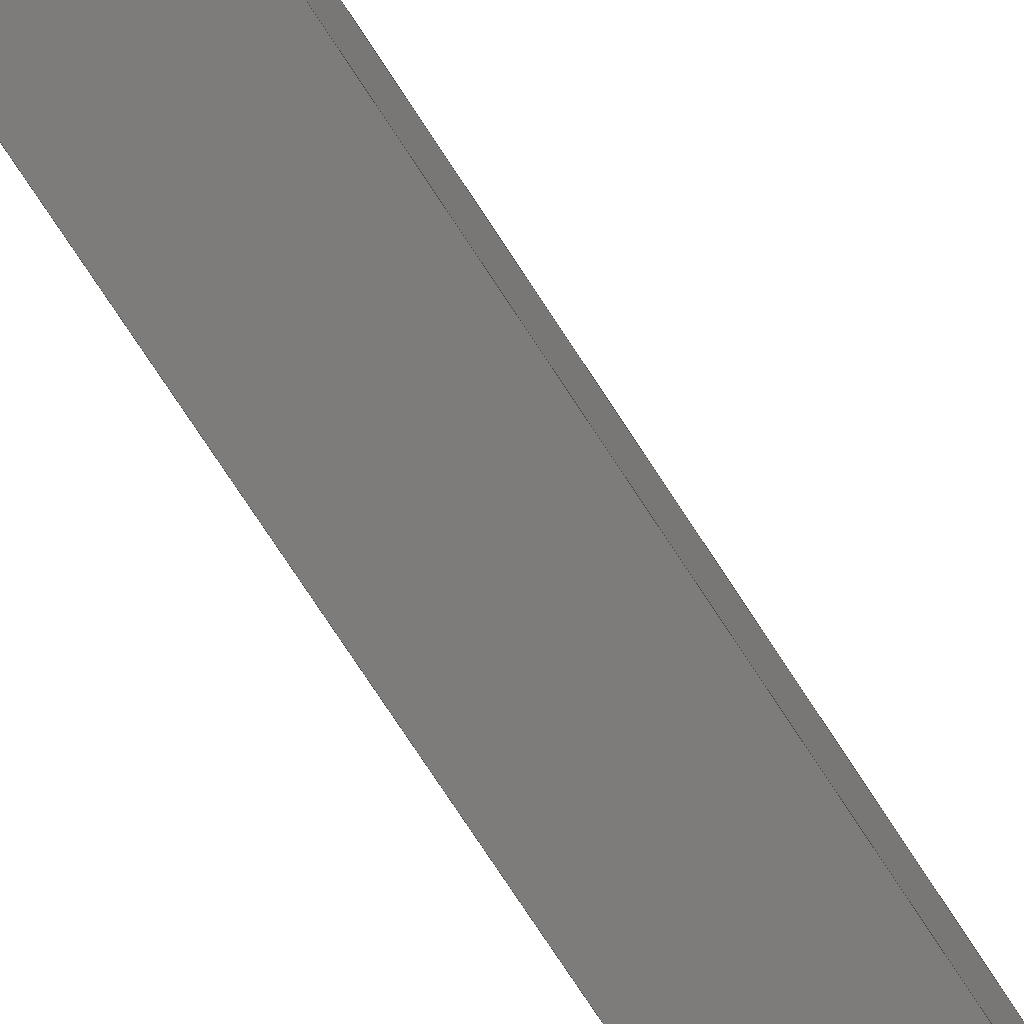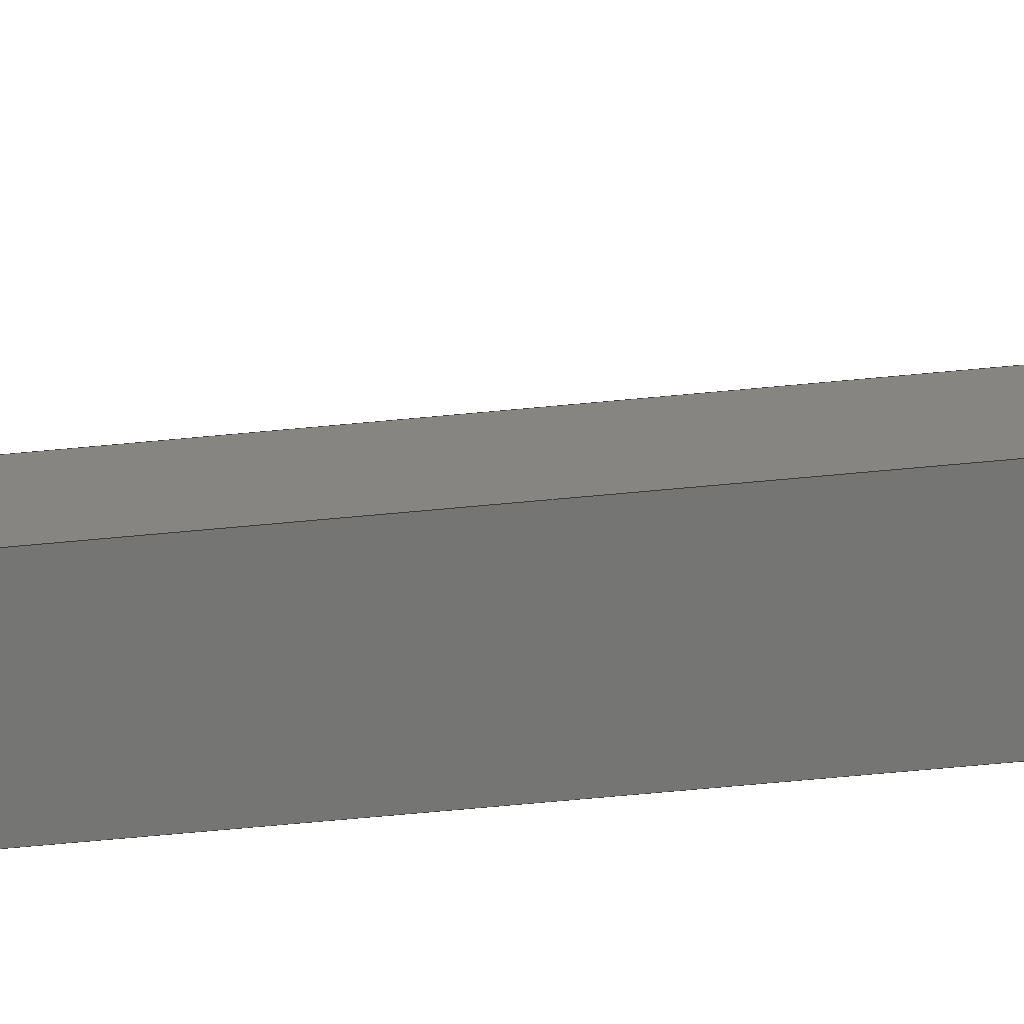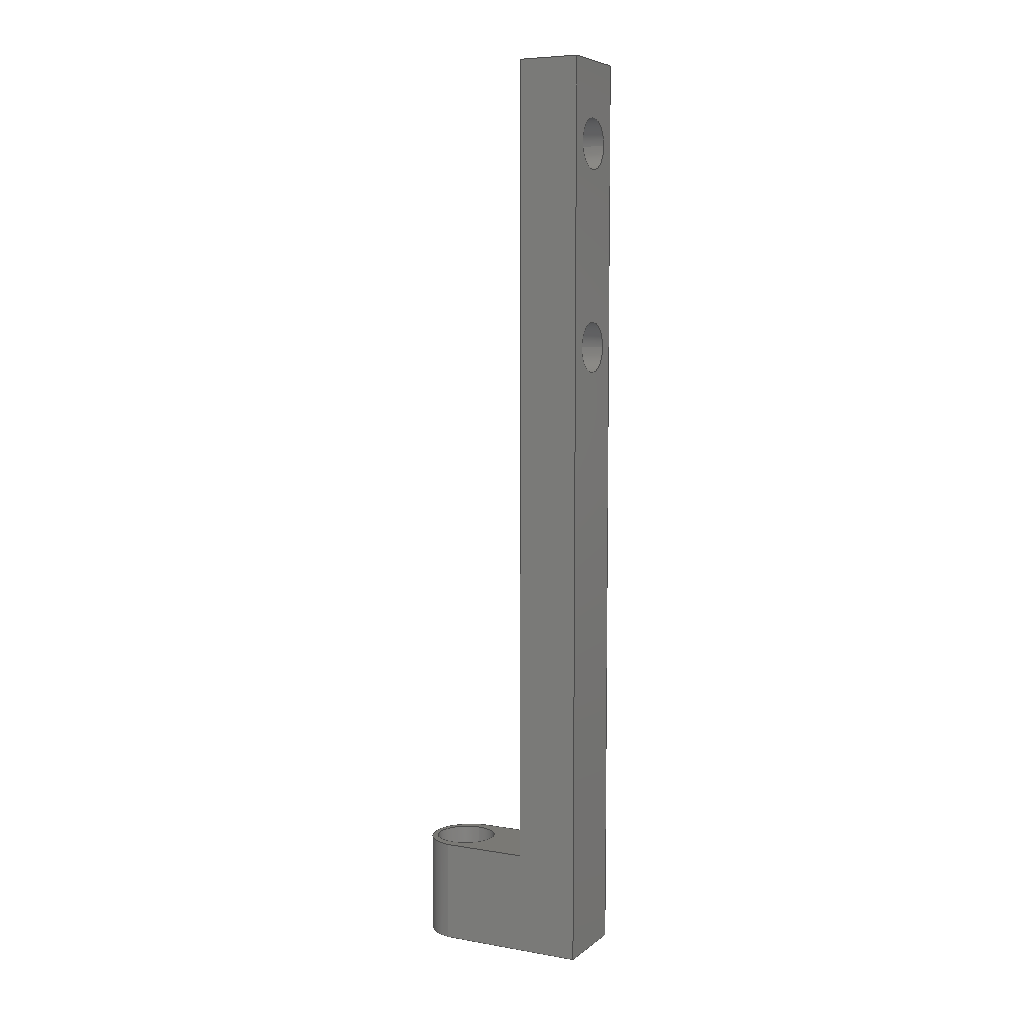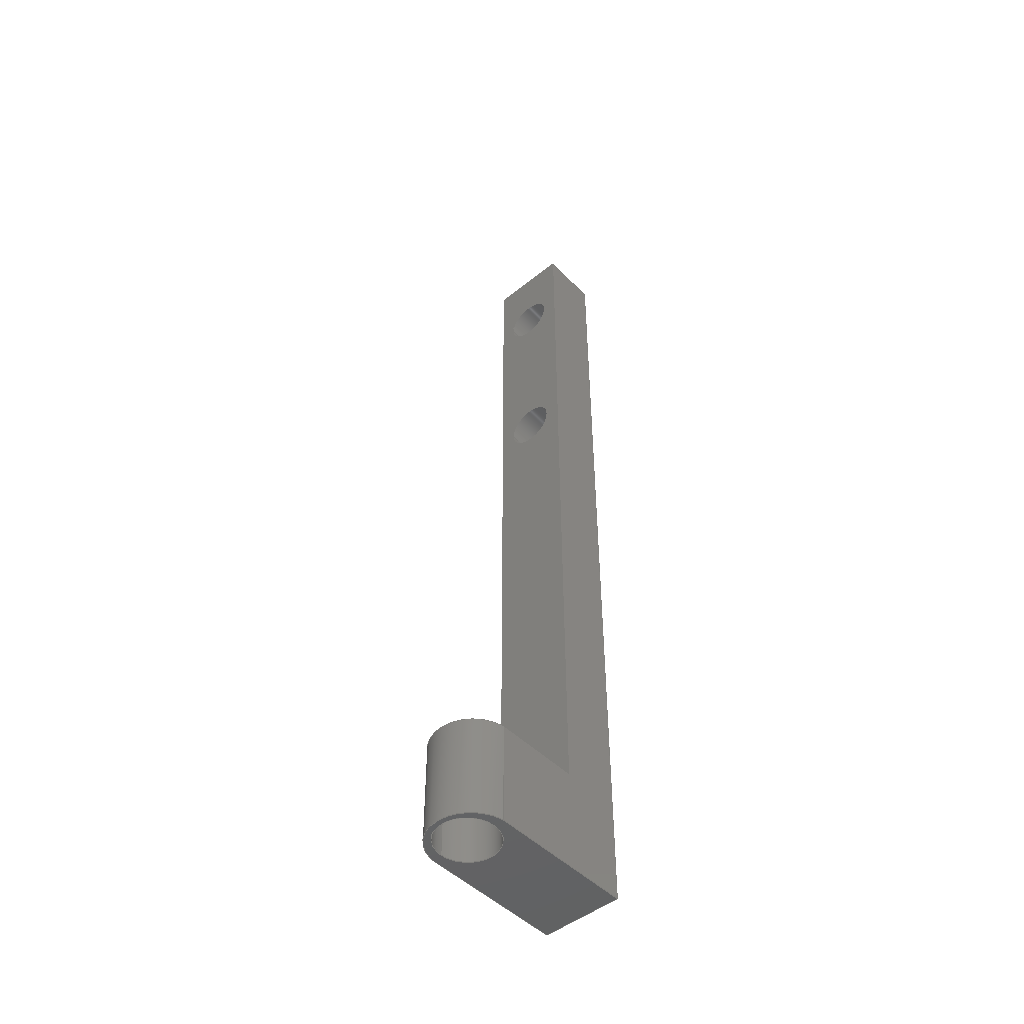
<metadata>
{"format":"step","ext":"step","renderer":"f3d","projection":"perspective","resolution":1024,"background":"white","views":[{"elev":-75.9,"azim":33.2,"up":"+Z"},{"elev":-67.2,"azim":95.4,"up":"+Z"},{"elev":6.4,"azim":117.0,"up":"+Y"},{"elev":-48.1,"azim":42.0,"up":"+Y"}]}
</metadata>
<code>
ISO-10303-21;
DATA;
#1=MECHANICAL_DESIGN_GEOMETRIC_PRESENTATION_REPRESENTATION('',(#4),#332);
#2=SHAPE_REPRESENTATION_RELATIONSHIP('SRR','None',#338,#3);
#3=ADVANCED_BREP_SHAPE_REPRESENTATION('',(#5),#331);
#4=STYLED_ITEM('',(#347),#5);
#5=MANIFOLD_SOLID_BREP('Body2',#198);
#6=PLANE('',#212);
#7=PLANE('',#213);
#8=PLANE('',#214);
#9=PLANE('',#215);
#10=PLANE('',#216);
#11=PLANE('',#217);
#12=PLANE('',#218);
#13=LINE('',#296,#29);
#14=LINE('',#299,#30);
#15=LINE('',#303,#31);
#16=LINE('',#304,#32);
#17=LINE('',#305,#33);
#18=LINE('',#308,#34);
#19=LINE('',#310,#35);
#20=LINE('',#312,#36);
#21=LINE('',#313,#37);
#22=LINE('',#316,#38);
#23=LINE('',#318,#39);
#24=LINE('',#319,#40);
#25=LINE('',#321,#41);
#26=LINE('',#323,#42);
#27=LINE('',#324,#43);
#28=LINE('',#326,#44);
#29=VECTOR('',#243,10);
#30=VECTOR('',#246,10);
#31=VECTOR('',#249,10);
#32=VECTOR('',#250,10);
#33=VECTOR('',#251,10);
#34=VECTOR('',#254,10);
#35=VECTOR('',#255,10);
#36=VECTOR('',#256,10);
#37=VECTOR('',#257,10);
#38=VECTOR('',#260,10);
#39=VECTOR('',#261,10);
#40=VECTOR('',#262,10);
#41=VECTOR('',#265,10);
#42=VECTOR('',#266,10);
#43=VECTOR('',#267,10);
#44=VECTOR('',#270,10);
#45=FACE_BOUND('',#66,.T.);
#46=FACE_BOUND('',#68,.T.);
#47=FACE_BOUND('',#70,.T.);
#48=FACE_BOUND('',#73,.T.);
#49=FACE_BOUND('',#76,.T.);
#50=FACE_BOUND('',#77,.T.);
#51=FACE_BOUND('',#80,.T.);
#52=FACE_BOUND('',#81,.T.);
#53=FACE_BOUND('',#84,.T.);
#54=FACE_OUTER_BOUND('',#65,.T.);
#55=FACE_OUTER_BOUND('',#67,.T.);
#56=FACE_OUTER_BOUND('',#69,.T.);
#57=FACE_OUTER_BOUND('',#71,.T.);
#58=FACE_OUTER_BOUND('',#72,.T.);
#59=FACE_OUTER_BOUND('',#74,.T.);
#60=FACE_OUTER_BOUND('',#75,.T.);
#61=FACE_OUTER_BOUND('',#78,.T.);
#62=FACE_OUTER_BOUND('',#79,.T.);
#63=FACE_OUTER_BOUND('',#82,.T.);
#64=FACE_OUTER_BOUND('',#83,.T.);
#65=EDGE_LOOP('',(#135));
#66=EDGE_LOOP('',(#136));
#67=EDGE_LOOP('',(#137));
#68=EDGE_LOOP('',(#138));
#69=EDGE_LOOP('',(#139));
#70=EDGE_LOOP('',(#140));
#71=EDGE_LOOP('',(#141,#142,#143,#144));
#72=EDGE_LOOP('',(#145,#146,#147,#148));
#73=EDGE_LOOP('',(#149));
#74=EDGE_LOOP('',(#150,#151,#152,#153,#154,#155));
#75=EDGE_LOOP('',(#156,#157,#158,#159));
#76=EDGE_LOOP('',(#160));
#77=EDGE_LOOP('',(#161));
#78=EDGE_LOOP('',(#162,#163,#164,#165,#166,#167));
#79=EDGE_LOOP('',(#168,#169,#170,#171));
#80=EDGE_LOOP('',(#172));
#81=EDGE_LOOP('',(#173));
#82=EDGE_LOOP('',(#174,#175,#176,#177));
#83=EDGE_LOOP('',(#178,#179,#180,#181));
#84=EDGE_LOOP('',(#182));
#85=CIRCLE('',#201,1.264);
#86=CIRCLE('',#202,1.264);
#87=CIRCLE('',#204,1.264);
#88=CIRCLE('',#205,1.264);
#89=CIRCLE('',#207,1.5);
#90=CIRCLE('',#208,1.5);
#91=CIRCLE('',#210,2.018);
#92=CIRCLE('',#211,2.018);
#93=VERTEX_POINT('',#277);
#94=VERTEX_POINT('',#279);
#95=VERTEX_POINT('',#282);
#96=VERTEX_POINT('',#284);
#97=VERTEX_POINT('',#287);
#98=VERTEX_POINT('',#289);
#99=VERTEX_POINT('',#292);
#100=VERTEX_POINT('',#293);
#101=VERTEX_POINT('',#295);
#102=VERTEX_POINT('',#297);
#103=VERTEX_POINT('',#301);
#104=VERTEX_POINT('',#302);
#105=VERTEX_POINT('',#307);
#106=VERTEX_POINT('',#309);
#107=VERTEX_POINT('',#311);
#108=VERTEX_POINT('',#315);
#109=VERTEX_POINT('',#317);
#110=VERTEX_POINT('',#322);
#111=EDGE_CURVE('',#93,#93,#85,.T.);
#112=EDGE_CURVE('',#94,#94,#86,.T.);
#113=EDGE_CURVE('',#95,#95,#87,.T.);
#114=EDGE_CURVE('',#96,#96,#88,.T.);
#115=EDGE_CURVE('',#97,#97,#89,.T.);
#116=EDGE_CURVE('',#98,#98,#90,.T.);
#117=EDGE_CURVE('',#99,#100,#91,.T.);
#118=EDGE_CURVE('',#100,#101,#13,.T.);
#119=EDGE_CURVE('',#102,#101,#92,.T.);
#120=EDGE_CURVE('',#99,#102,#14,.T.);
#121=EDGE_CURVE('',#103,#104,#15,.T.);
#122=EDGE_CURVE('',#103,#102,#16,.T.);
#123=EDGE_CURVE('',#101,#104,#17,.T.);
#124=EDGE_CURVE('',#99,#105,#18,.T.);
#125=EDGE_CURVE('',#103,#106,#19,.T.);
#126=EDGE_CURVE('',#107,#106,#20,.T.);
#127=EDGE_CURVE('',#105,#107,#21,.T.);
#128=EDGE_CURVE('',#105,#108,#22,.T.);
#129=EDGE_CURVE('',#109,#107,#23,.T.);
#130=EDGE_CURVE('',#108,#109,#24,.T.);
#131=EDGE_CURVE('',#108,#100,#25,.T.);
#132=EDGE_CURVE('',#110,#109,#26,.T.);
#133=EDGE_CURVE('',#104,#110,#27,.T.);
#134=EDGE_CURVE('',#106,#110,#28,.T.);
#135=ORIENTED_EDGE('',*,*,#111,.F.);
#136=ORIENTED_EDGE('',*,*,#112,.F.);
#137=ORIENTED_EDGE('',*,*,#113,.F.);
#138=ORIENTED_EDGE('',*,*,#114,.F.);
#139=ORIENTED_EDGE('',*,*,#115,.F.);
#140=ORIENTED_EDGE('',*,*,#116,.T.);
#141=ORIENTED_EDGE('',*,*,#117,.T.);
#142=ORIENTED_EDGE('',*,*,#118,.T.);
#143=ORIENTED_EDGE('',*,*,#119,.F.);
#144=ORIENTED_EDGE('',*,*,#120,.F.);
#145=ORIENTED_EDGE('',*,*,#121,.F.);
#146=ORIENTED_EDGE('',*,*,#122,.T.);
#147=ORIENTED_EDGE('',*,*,#119,.T.);
#148=ORIENTED_EDGE('',*,*,#123,.T.);
#149=ORIENTED_EDGE('',*,*,#115,.T.);
#150=ORIENTED_EDGE('',*,*,#124,.F.);
#151=ORIENTED_EDGE('',*,*,#120,.T.);
#152=ORIENTED_EDGE('',*,*,#122,.F.);
#153=ORIENTED_EDGE('',*,*,#125,.T.);
#154=ORIENTED_EDGE('',*,*,#126,.F.);
#155=ORIENTED_EDGE('',*,*,#127,.F.);
#156=ORIENTED_EDGE('',*,*,#128,.F.);
#157=ORIENTED_EDGE('',*,*,#127,.T.);
#158=ORIENTED_EDGE('',*,*,#129,.F.);
#159=ORIENTED_EDGE('',*,*,#130,.F.);
#160=ORIENTED_EDGE('',*,*,#111,.T.);
#161=ORIENTED_EDGE('',*,*,#113,.T.);
#162=ORIENTED_EDGE('',*,*,#131,.F.);
#163=ORIENTED_EDGE('',*,*,#130,.T.);
#164=ORIENTED_EDGE('',*,*,#132,.F.);
#165=ORIENTED_EDGE('',*,*,#133,.F.);
#166=ORIENTED_EDGE('',*,*,#123,.F.);
#167=ORIENTED_EDGE('',*,*,#118,.F.);
#168=ORIENTED_EDGE('',*,*,#121,.T.);
#169=ORIENTED_EDGE('',*,*,#133,.T.);
#170=ORIENTED_EDGE('',*,*,#134,.F.);
#171=ORIENTED_EDGE('',*,*,#125,.F.);
#172=ORIENTED_EDGE('',*,*,#112,.T.);
#173=ORIENTED_EDGE('',*,*,#114,.T.);
#174=ORIENTED_EDGE('',*,*,#134,.T.);
#175=ORIENTED_EDGE('',*,*,#132,.T.);
#176=ORIENTED_EDGE('',*,*,#129,.T.);
#177=ORIENTED_EDGE('',*,*,#126,.T.);
#178=ORIENTED_EDGE('',*,*,#124,.T.);
#179=ORIENTED_EDGE('',*,*,#128,.T.);
#180=ORIENTED_EDGE('',*,*,#131,.T.);
#181=ORIENTED_EDGE('',*,*,#117,.F.);
#182=ORIENTED_EDGE('',*,*,#116,.F.);
#183=CYLINDRICAL_SURFACE('',#200,1.264);
#184=CYLINDRICAL_SURFACE('',#203,1.264);
#185=CYLINDRICAL_SURFACE('',#206,1.5);
#186=CYLINDRICAL_SURFACE('',#209,2.018);
#187=ADVANCED_FACE('',(#54,#45),#183,.F.);
#188=ADVANCED_FACE('',(#55,#46),#184,.F.);
#189=ADVANCED_FACE('',(#56,#47),#185,.F.);
#190=ADVANCED_FACE('',(#57),#186,.T.);
#191=ADVANCED_FACE('',(#58,#48),#6,.T.);
#192=ADVANCED_FACE('',(#59),#7,.T.);
#193=ADVANCED_FACE('',(#60,#49,#50),#8,.T.);
#194=ADVANCED_FACE('',(#61),#9,.T.);
#195=ADVANCED_FACE('',(#62,#51,#52),#10,.T.);
#196=ADVANCED_FACE('',(#63),#11,.T.);
#197=ADVANCED_FACE('',(#64,#53),#12,.F.);
#198=CLOSED_SHELL('',(#187,#188,#189,#190,#191,#192,#193,#194,#195,#196,
#197));
#199=AXIS2_PLACEMENT_3D('placement',#275,#219,#220);
#200=AXIS2_PLACEMENT_3D('',#276,#221,#222);
#201=AXIS2_PLACEMENT_3D('',#278,#223,#224);
#202=AXIS2_PLACEMENT_3D('',#280,#225,#226);
#203=AXIS2_PLACEMENT_3D('',#281,#227,#228);
#204=AXIS2_PLACEMENT_3D('',#283,#229,#230);
#205=AXIS2_PLACEMENT_3D('',#285,#231,#232);
#206=AXIS2_PLACEMENT_3D('',#286,#233,#234);
#207=AXIS2_PLACEMENT_3D('',#288,#235,#236);
#208=AXIS2_PLACEMENT_3D('',#290,#237,#238);
#209=AXIS2_PLACEMENT_3D('',#291,#239,#240);
#210=AXIS2_PLACEMENT_3D('',#294,#241,#242);
#211=AXIS2_PLACEMENT_3D('',#298,#244,#245);
#212=AXIS2_PLACEMENT_3D('',#300,#247,#248);
#213=AXIS2_PLACEMENT_3D('',#306,#252,#253);
#214=AXIS2_PLACEMENT_3D('',#314,#258,#259);
#215=AXIS2_PLACEMENT_3D('',#320,#263,#264);
#216=AXIS2_PLACEMENT_3D('',#325,#268,#269);
#217=AXIS2_PLACEMENT_3D('',#327,#271,#272);
#218=AXIS2_PLACEMENT_3D('',#328,#273,#274);
#219=DIRECTION('axis',(0,0,1));
#220=DIRECTION('refdir',(1,0,0));
#221=DIRECTION('center_axis',(0,0,-1));
#222=DIRECTION('ref_axis',(1,0,0));
#223=DIRECTION('center_axis',(0,0,1));
#224=DIRECTION('ref_axis',(1,0,0));
#225=DIRECTION('center_axis',(0,0,-1));
#226=DIRECTION('ref_axis',(1,0,0));
#227=DIRECTION('center_axis',(0,0,-1));
#228=DIRECTION('ref_axis',(1,0,0));
#229=DIRECTION('center_axis',(0,0,1));
#230=DIRECTION('ref_axis',(1,0,0));
#231=DIRECTION('center_axis',(0,0,-1));
#232=DIRECTION('ref_axis',(1,0,0));
#233=DIRECTION('center_axis',(0,1,0));
#234=DIRECTION('ref_axis',(1,0,0));
#235=DIRECTION('center_axis',(0,-1,0));
#236=DIRECTION('ref_axis',(1,0,0));
#237=DIRECTION('center_axis',(0,-1,0));
#238=DIRECTION('ref_axis',(1,0,0));
#239=DIRECTION('center_axis',(0,1,0));
#240=DIRECTION('ref_axis',(-0.9912,0,0.1327));
#241=DIRECTION('center_axis',(0,1,0));
#242=DIRECTION('ref_axis',(-0.9912,0,0.1327));
#243=DIRECTION('',(0,1,0));
#244=DIRECTION('center_axis',(0,1,0));
#245=DIRECTION('ref_axis',(-0.9912,0,0.1327));
#246=DIRECTION('',(0,1,0));
#247=DIRECTION('center_axis',(0,1,0));
#248=DIRECTION('ref_axis',(1,0,0));
#249=DIRECTION('',(1,0,0));
#250=DIRECTION('',(0,0,1));
#251=DIRECTION('',(0,0,-1));
#252=DIRECTION('center_axis',(-1,0,0));
#253=DIRECTION('ref_axis',(0,0,1));
#254=DIRECTION('',(0,0,-1));
#255=DIRECTION('',(0,1,0));
#256=DIRECTION('',(0,0,1));
#257=DIRECTION('',(0,1,0));
#258=DIRECTION('center_axis',(0,0,-1));
#259=DIRECTION('ref_axis',(-1,0,0));
#260=DIRECTION('',(1,0,0));
#261=DIRECTION('',(-1,0,0));
#262=DIRECTION('',(0,1,0));
#263=DIRECTION('center_axis',(1,0,0));
#264=DIRECTION('ref_axis',(0,0,-1));
#265=DIRECTION('',(0,0,1));
#266=DIRECTION('',(0,0,-1));
#267=DIRECTION('',(0,1,0));
#268=DIRECTION('center_axis',(0,0,1));
#269=DIRECTION('ref_axis',(1,0,0));
#270=DIRECTION('',(1,0,0));
#271=DIRECTION('center_axis',(0,1,0));
#272=DIRECTION('ref_axis',(0,0,1));
#273=DIRECTION('center_axis',(0,1,0));
#274=DIRECTION('ref_axis',(1,0,0));
#275=CARTESIAN_POINT('',(0,0,0));
#276=CARTESIAN_POINT('Origin',(2,31,3));
#277=CARTESIAN_POINT('',(0.7355,31,0));
#278=CARTESIAN_POINT('Origin',(2,31,0));
#279=CARTESIAN_POINT('',(0.7355,31,3));
#280=CARTESIAN_POINT('Origin',(2,31,3));
#281=CARTESIAN_POINT('Origin',(2,41,3));
#282=CARTESIAN_POINT('',(0.7355,41,0));
#283=CARTESIAN_POINT('Origin',(2,41,0));
#284=CARTESIAN_POINT('',(0.7355,41,3));
#285=CARTESIAN_POINT('Origin',(2,41,3));
#286=CARTESIAN_POINT('Origin',(2,0,7.25));
#287=CARTESIAN_POINT('',(0.5,5,7.25));
#288=CARTESIAN_POINT('Origin',(2,5,7.25));
#289=CARTESIAN_POINT('',(0.5,0,7.25));
#290=CARTESIAN_POINT('Origin',(2,0,7.25));
#291=CARTESIAN_POINT('Origin',(2,0,6.982));
#292=CARTESIAN_POINT('',(0,0,7.25));
#293=CARTESIAN_POINT('',(4,0,7.25));
#294=CARTESIAN_POINT('Origin',(2,0,6.982));
#295=CARTESIAN_POINT('',(4,5,7.25));
#296=CARTESIAN_POINT('',(4,0,7.25));
#297=CARTESIAN_POINT('',(0,5,7.25));
#298=CARTESIAN_POINT('Origin',(2,5,6.982));
#299=CARTESIAN_POINT('',(0,0,7.25));
#300=CARTESIAN_POINT('Origin',(2,5,6));
#301=CARTESIAN_POINT('',(0,5,3));
#302=CARTESIAN_POINT('',(4,5,3));
#303=CARTESIAN_POINT('',(1,5,3));
#304=CARTESIAN_POINT('',(0,5,9));
#305=CARTESIAN_POINT('',(4,5,0));
#306=CARTESIAN_POINT('Origin',(0,0,0));
#307=CARTESIAN_POINT('',(0,0,0));
#308=CARTESIAN_POINT('',(0,0,9));
#309=CARTESIAN_POINT('',(0,45,3));
#310=CARTESIAN_POINT('',(0,0,3));
#311=CARTESIAN_POINT('',(0,45,0));
#312=CARTESIAN_POINT('',(0,45,9));
#313=CARTESIAN_POINT('',(0,0,0));
#314=CARTESIAN_POINT('Origin',(4,0,0));
#315=CARTESIAN_POINT('',(4,0,0));
#316=CARTESIAN_POINT('',(0,0,0));
#317=CARTESIAN_POINT('',(4,45,0));
#318=CARTESIAN_POINT('',(0,45,0));
#319=CARTESIAN_POINT('',(4,0,0));
#320=CARTESIAN_POINT('Origin',(4,0,3));
#321=CARTESIAN_POINT('',(4,0,0));
#322=CARTESIAN_POINT('',(4,45,3));
#323=CARTESIAN_POINT('',(4,45,0));
#324=CARTESIAN_POINT('',(4,0,3));
#325=CARTESIAN_POINT('Origin',(0,0,3));
#326=CARTESIAN_POINT('',(2,45,3));
#327=CARTESIAN_POINT('Origin',(2,45,1.5));
#328=CARTESIAN_POINT('Origin',(2,0,1.5));
#329=UNCERTAINTY_MEASURE_WITH_UNIT(LENGTH_MEASURE(0.01),#333,
'DISTANCE_ACCURACY_VALUE',
'Maximum model space distance between geometric entities at asserted c
onnectivities');
#330=UNCERTAINTY_MEASURE_WITH_UNIT(LENGTH_MEASURE(0.01),#333,
'DISTANCE_ACCURACY_VALUE',
'Maximum model space distance between geometric entities at asserted c
onnectivities');
#331=(
GEOMETRIC_REPRESENTATION_CONTEXT(3)
GLOBAL_UNCERTAINTY_ASSIGNED_CONTEXT((#329))
GLOBAL_UNIT_ASSIGNED_CONTEXT((#333,#335,#334))
REPRESENTATION_CONTEXT('','3D')
);
#332=(
GEOMETRIC_REPRESENTATION_CONTEXT(3)
GLOBAL_UNCERTAINTY_ASSIGNED_CONTEXT((#330))
GLOBAL_UNIT_ASSIGNED_CONTEXT((#333,#335,#334))
REPRESENTATION_CONTEXT('','3D')
);
#333=(
LENGTH_UNIT()
NAMED_UNIT(*)
SI_UNIT(.MILLI.,.METRE.)
);
#334=(
NAMED_UNIT(*)
SI_UNIT($,.STERADIAN.)
SOLID_ANGLE_UNIT()
);
#335=(
NAMED_UNIT(*)
PLANE_ANGLE_UNIT()
SI_UNIT($,.RADIAN.)
);
#336=SHAPE_DEFINITION_REPRESENTATION(#337,#338);
#337=PRODUCT_DEFINITION_SHAPE('',$,#340);
#338=SHAPE_REPRESENTATION('',(#199),#331);
#339=PRODUCT_DEFINITION_CONTEXT('part definition',#344,'design');
#340=PRODUCT_DEFINITION('Pavel3 v1','Pavel3 v1',#341,#339);
#341=PRODUCT_DEFINITION_FORMATION('',$,#346);
#342=PRODUCT_RELATED_PRODUCT_CATEGORY('Pavel3 v1','Pavel3 v1',(#346));
#343=APPLICATION_PROTOCOL_DEFINITION('international standard',
'automotive_design',2009,#344);
#344=APPLICATION_CONTEXT(
'Core Data for Automotive Mechanical Design Process');
#345=PRODUCT_CONTEXT('part definition',#344,'mechanical');
#346=PRODUCT('Pavel3 v1','Pavel3 v1',$,(#345));
#347=PRESENTATION_STYLE_ASSIGNMENT((#348));
#348=SURFACE_STYLE_USAGE(.BOTH.,#349);
#349=SURFACE_SIDE_STYLE('',(#350));
#350=SURFACE_STYLE_FILL_AREA(#351);
#351=FILL_AREA_STYLE('Steel - Satin',(#352));
#352=FILL_AREA_STYLE_COLOUR('Steel - Satin',#353);
#353=COLOUR_RGB('Steel - Satin',0.6275,0.6275,0.6275);
ENDSEC;
END-ISO-10303-21;

</code>
